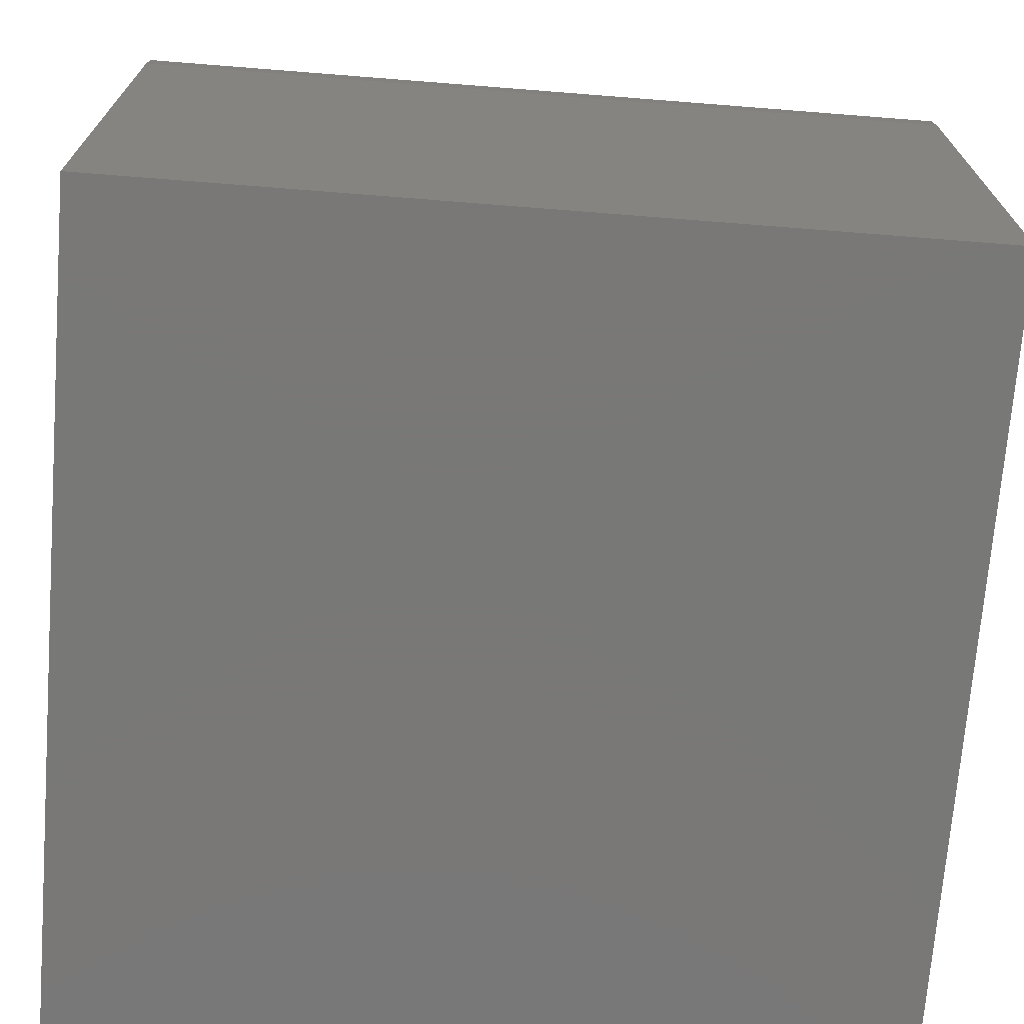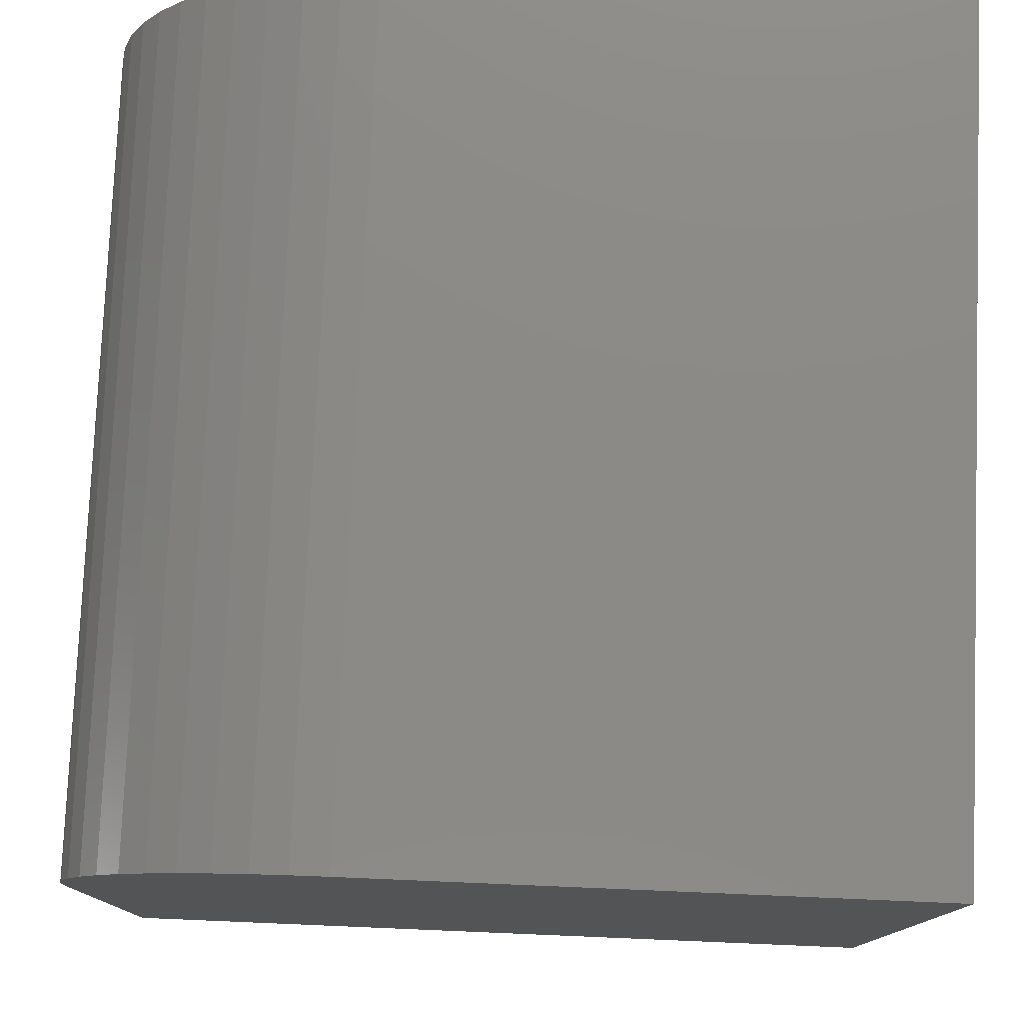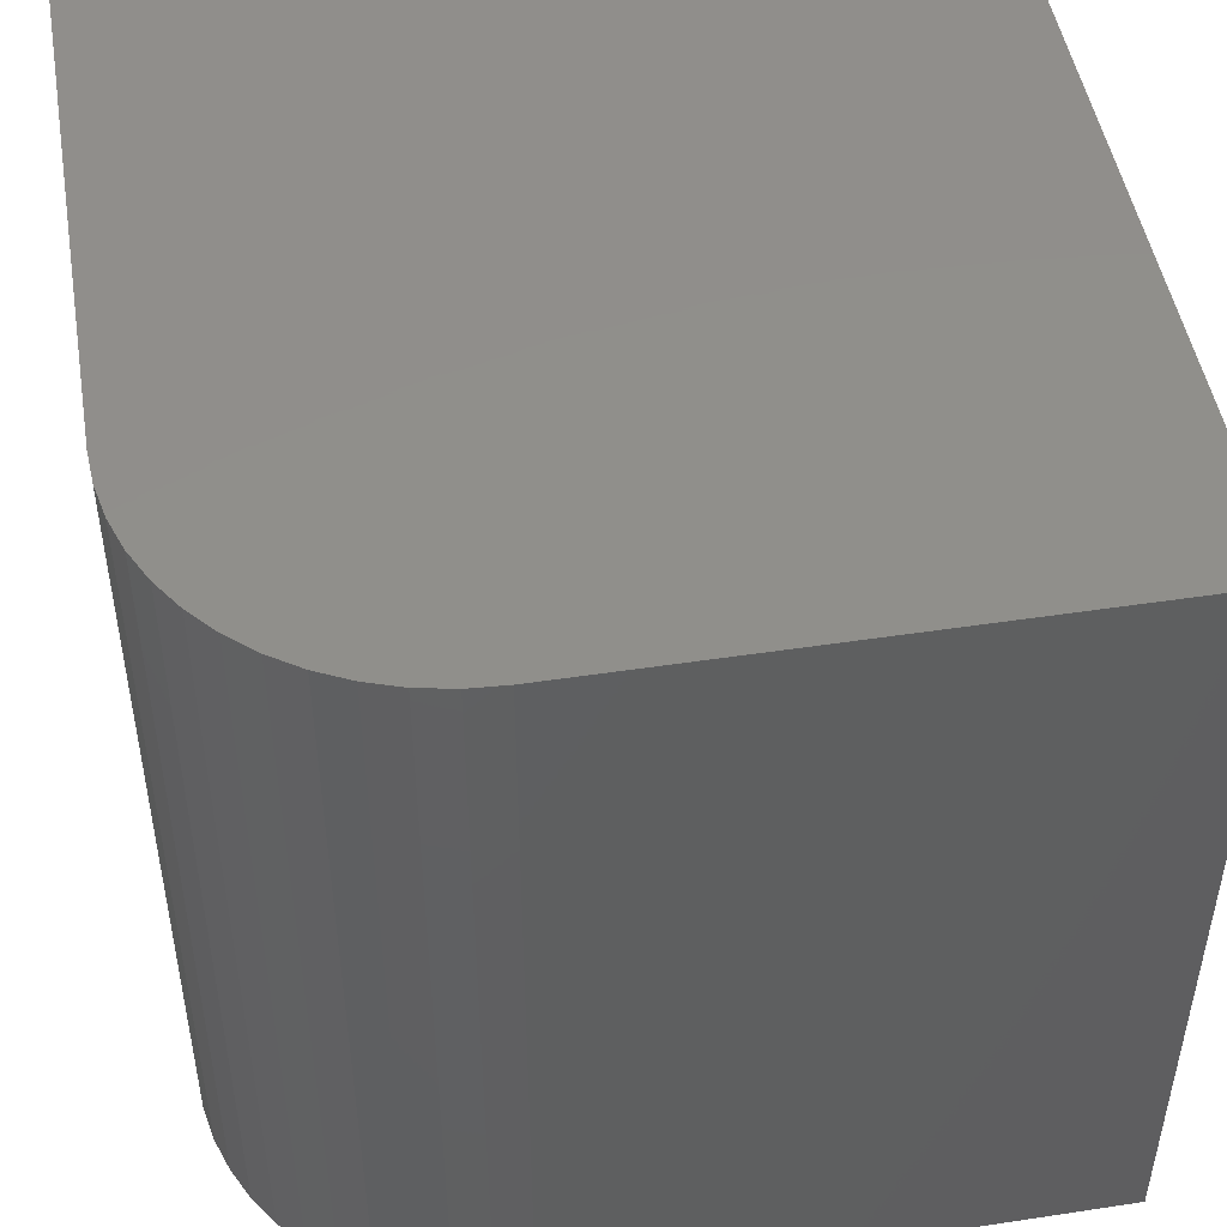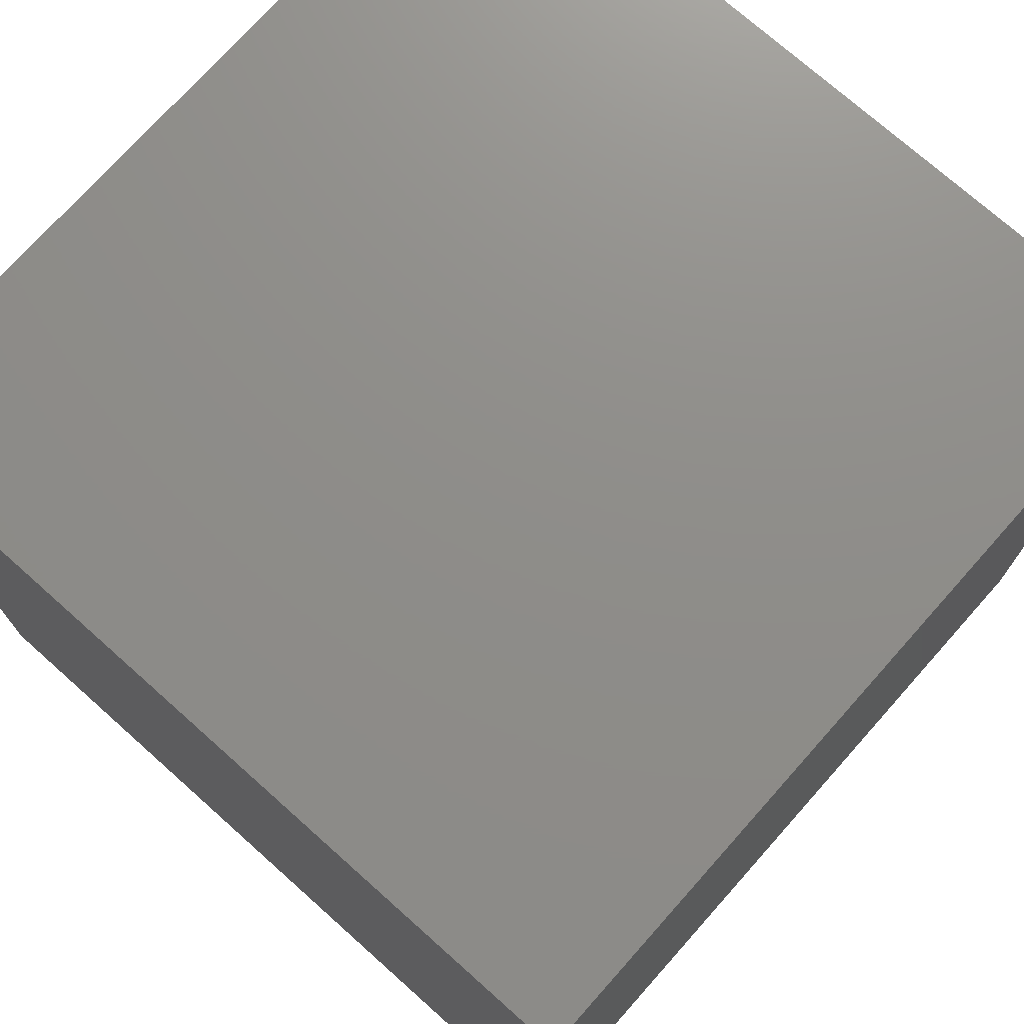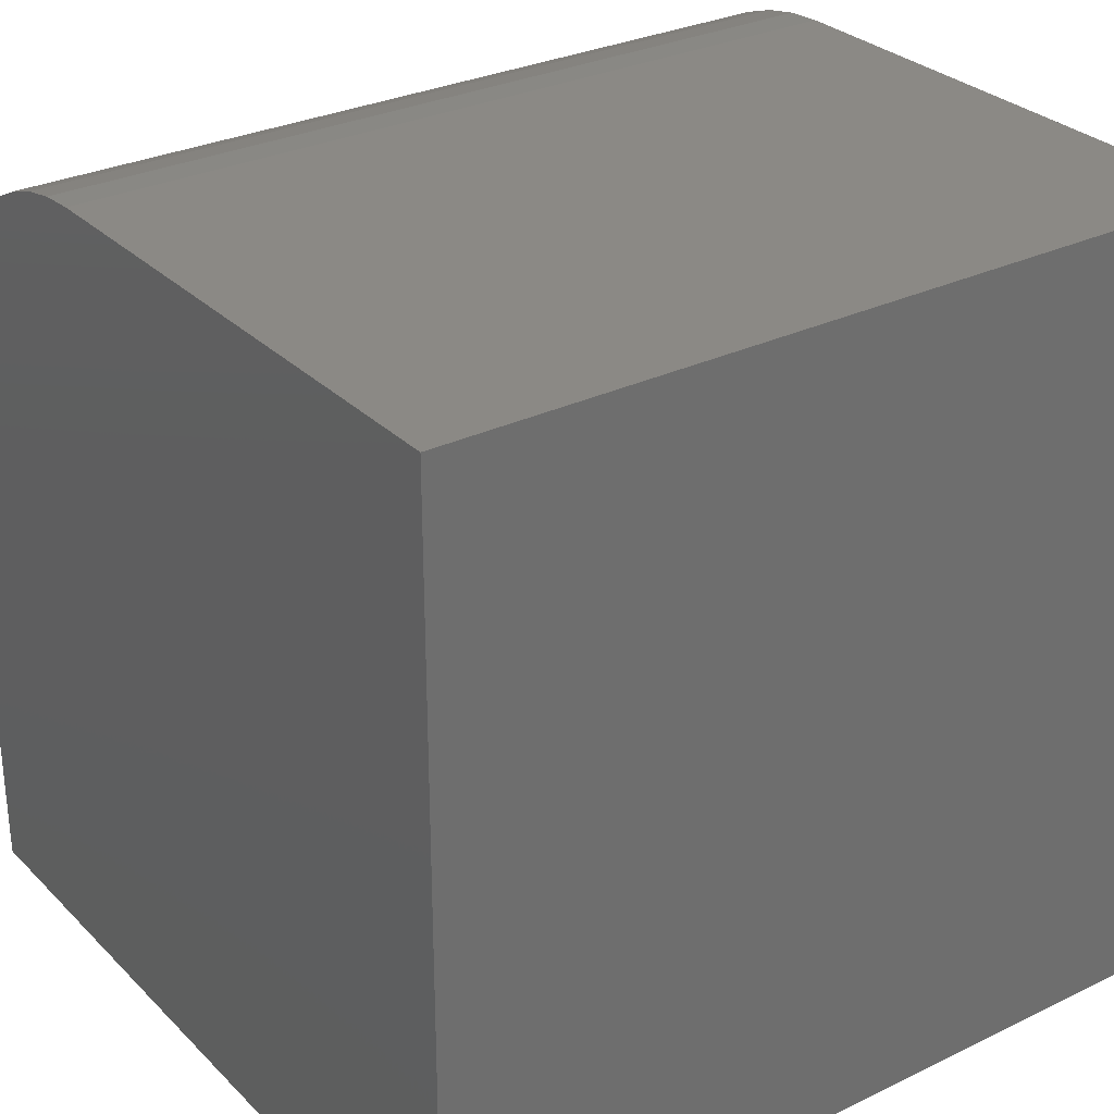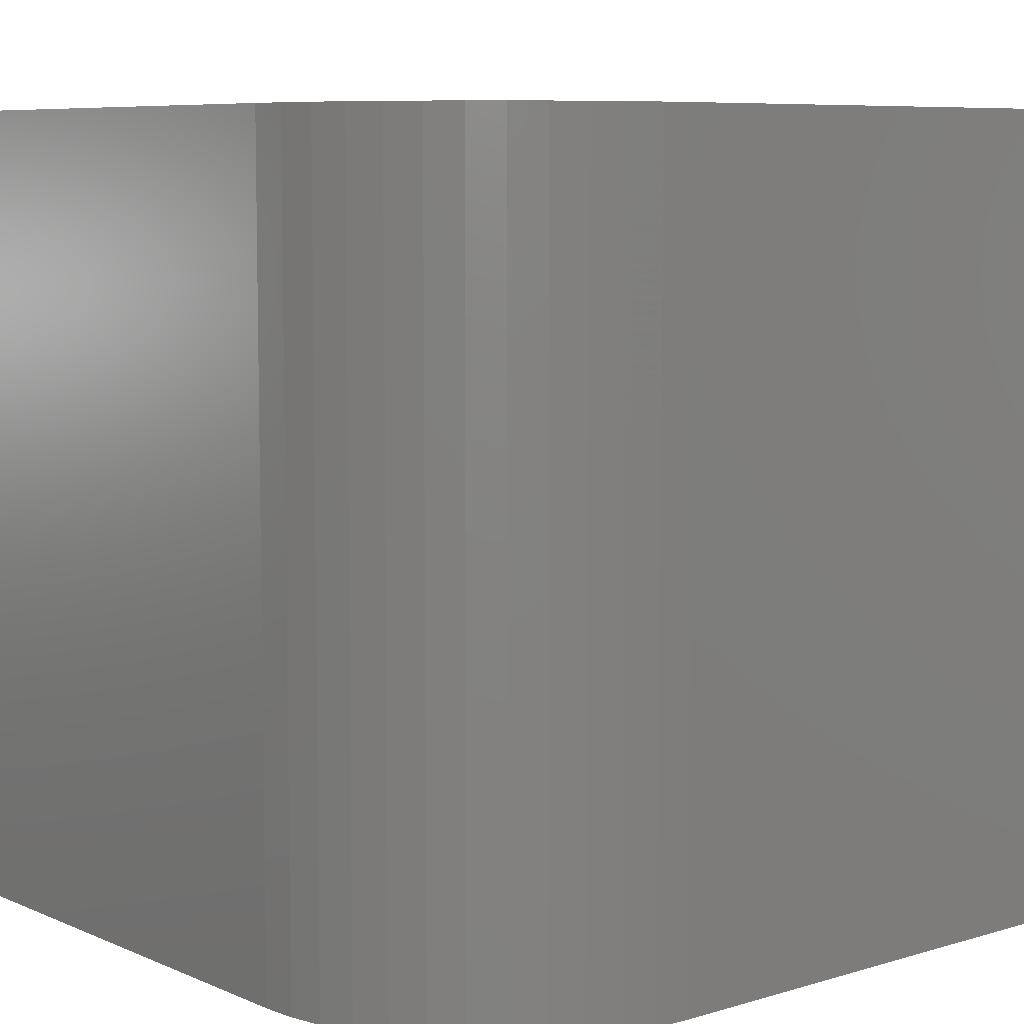
<metadata>
{"format":"stl","ext":"stl","renderer":"f3d","projection":"perspective","resolution":1024,"background":"white","views":[{"elev":-71.1,"azim":-94.5,"up":"+Z"},{"elev":78.1,"azim":2.4,"up":"+Z"},{"elev":48.5,"azim":-9.6,"up":"+Y"},{"elev":73.9,"azim":131.7,"up":"+Y"},{"elev":29.6,"azim":54.6,"up":"+Z"},{"elev":7.5,"azim":-40.1,"up":"+Y"}]}
</metadata>
<code>
# stl→obj: 32 verts, 60 faces
v 0 10 6.681
v 0 10 0
v 0 0 6.681
v 0 0 0
v 3.319 0 10
v 10 0 10
v 3.319 10 10
v 10 10 10
v 10 10 0
v 10 0 0
v 0.2527 10 7.951
v 0.4447 10 8.34
v 0.686 10 8.701
v 0.9722 10 9.028
v 1.299 10 9.314
v 0.0284 10 7.114
v 0.1131 10 7.54
v 1.66 10 9.555
v 2.049 10 9.747
v 2.886 10 9.972
v 2.46 10 9.887
v 0.686 0 8.701
v 2.886 0 9.972
v 0.4447 0 8.34
v 0.2527 0 7.951
v 0.1131 0 7.54
v 2.049 0 9.747
v 1.66 0 9.555
v 1.299 0 9.314
v 0.0284 0 7.114
v 2.46 0 9.887
v 0.9722 0 9.028
f 1 2 3
f 3 2 4
f 5 6 7
f 7 6 8
f 9 8 10
f 10 8 6
f 2 9 4
f 4 9 10
f 8 9 7
f 7 9 2
f 7 2 1
f 7 11 12
f 12 13 7
f 7 13 14
f 7 14 15
f 1 16 7
f 7 16 17
f 7 17 11
f 15 18 7
f 7 18 19
f 7 19 20
f 20 19 21
f 10 6 4
f 4 6 5
f 22 5 23
f 22 24 5
f 5 24 25
f 5 25 26
f 27 28 29
f 26 30 5
f 5 30 3
f 5 3 4
f 23 31 22
f 22 31 27
f 22 27 32
f 32 27 29
f 1 3 30
f 1 30 16
f 16 30 26
f 16 26 17
f 17 26 25
f 17 25 11
f 11 25 24
f 11 24 12
f 12 24 22
f 12 22 13
f 13 22 32
f 13 32 14
f 14 32 29
f 14 29 15
f 15 29 28
f 15 28 18
f 18 28 27
f 18 27 19
f 19 27 31
f 19 31 21
f 21 31 23
f 21 23 20
f 20 23 5
f 20 5 7

</code>
